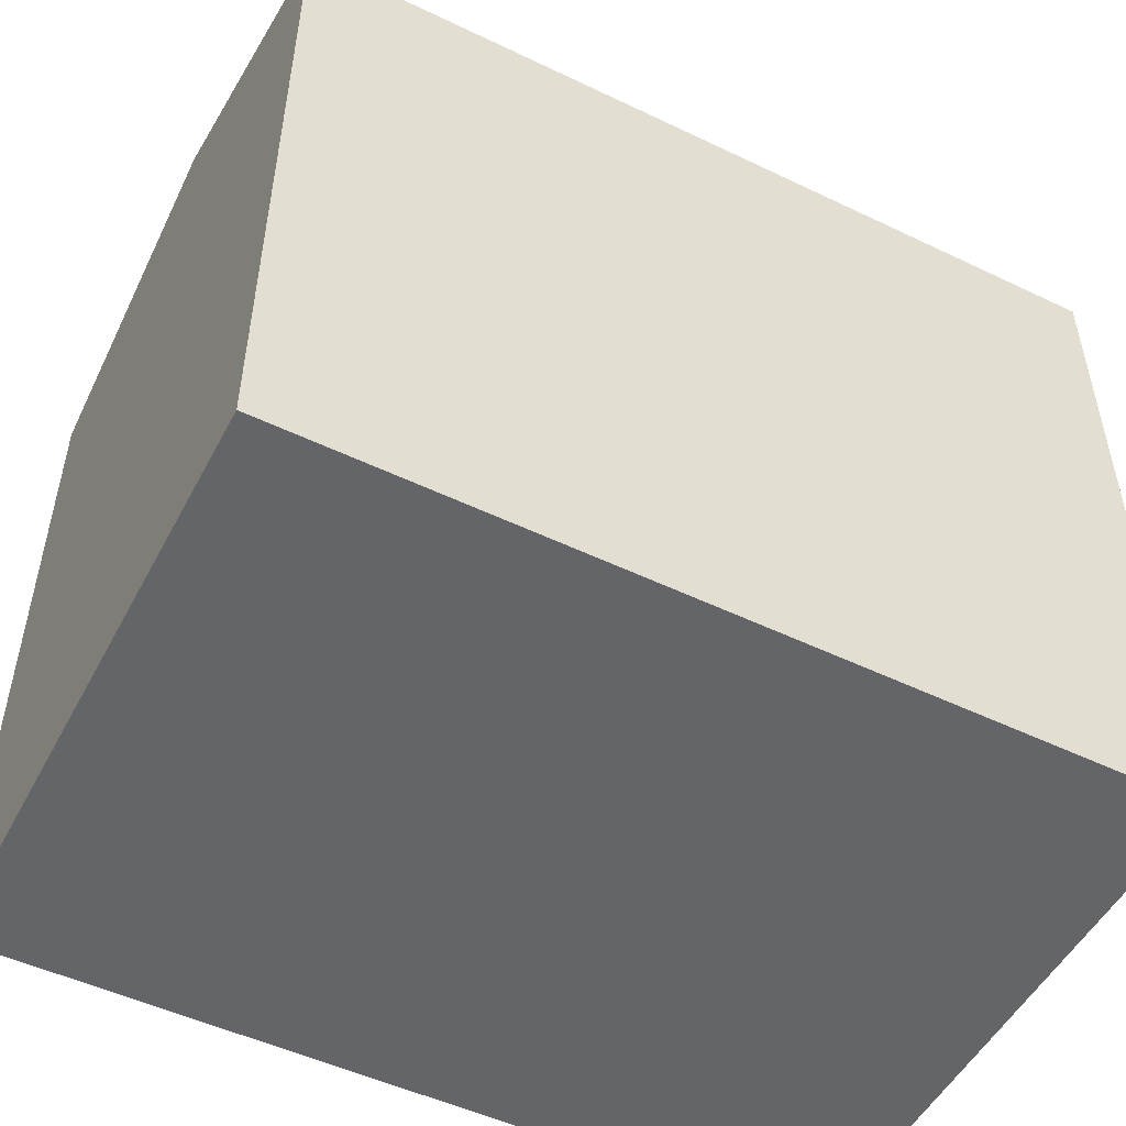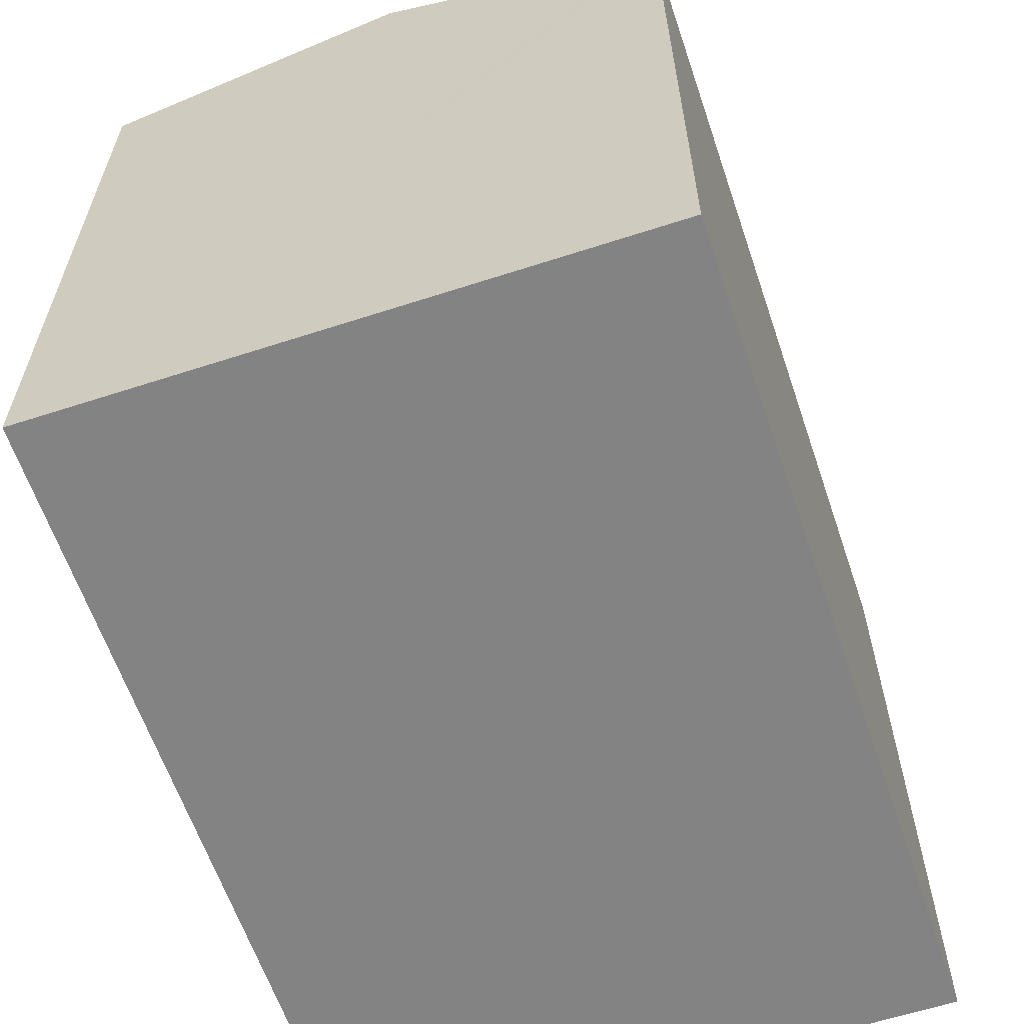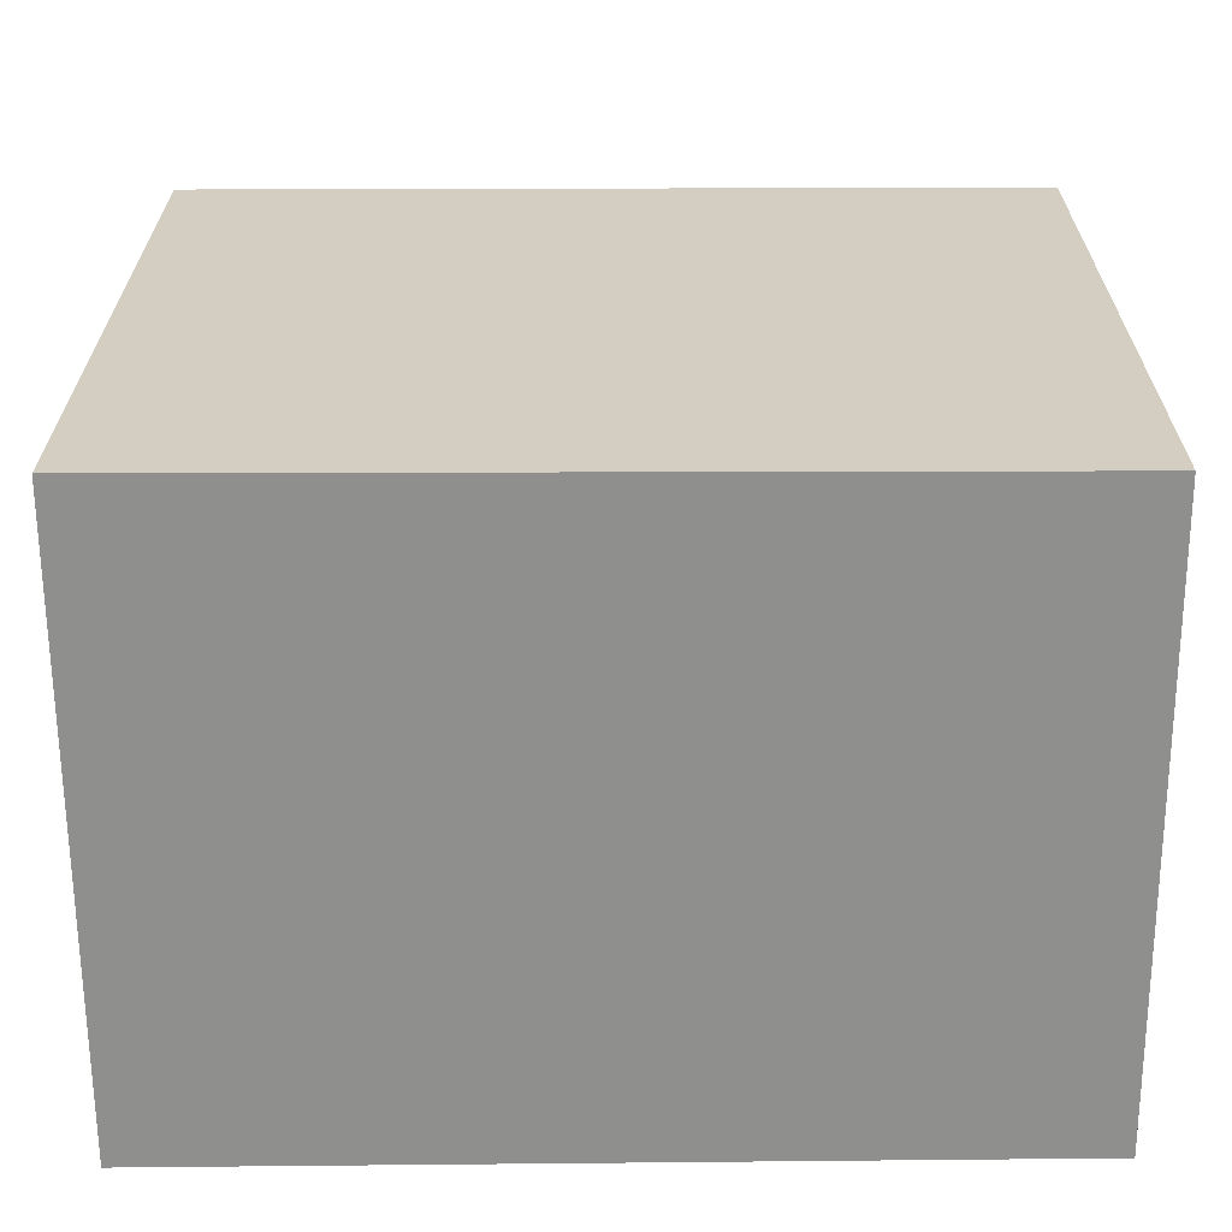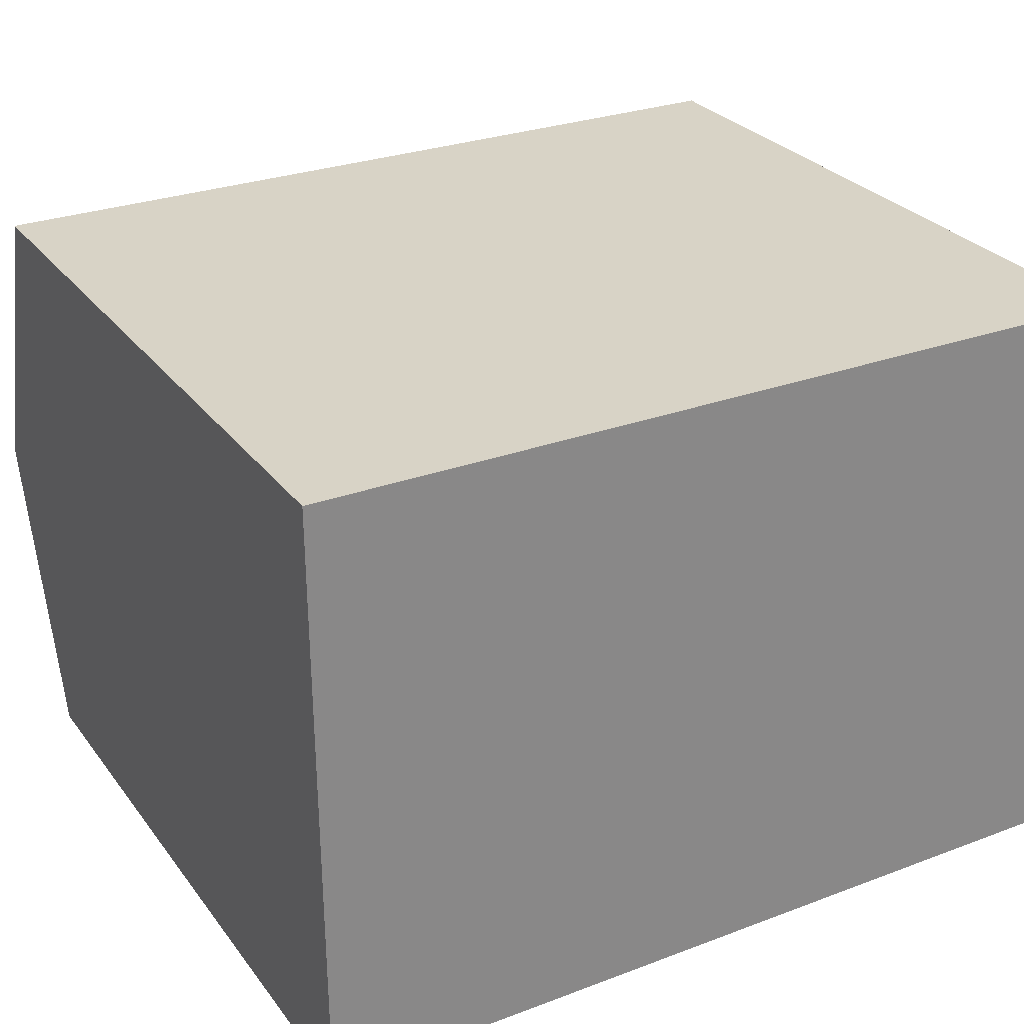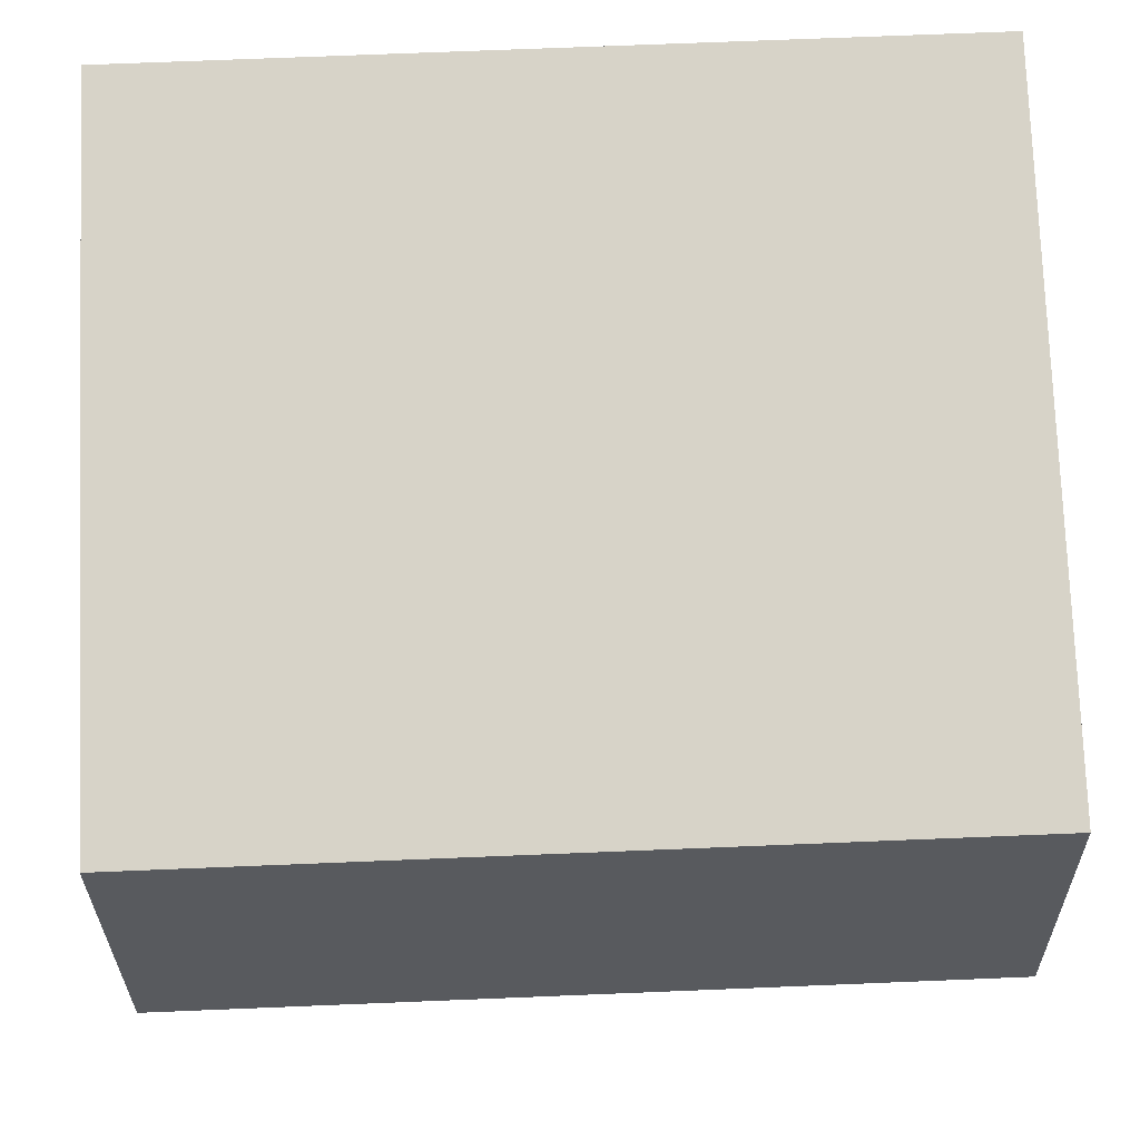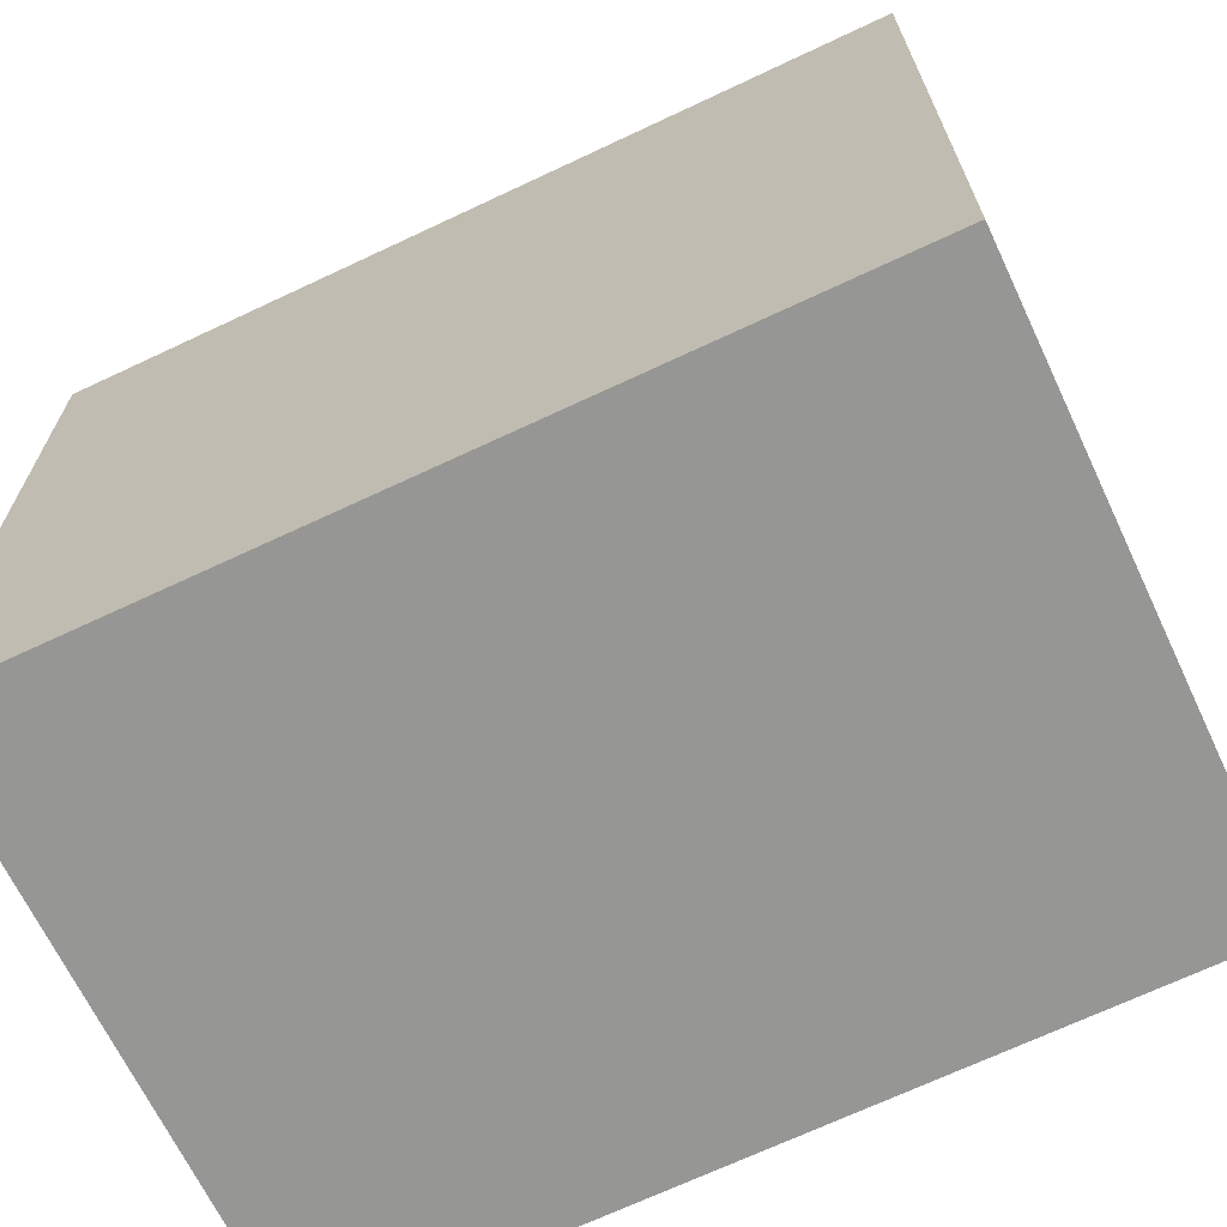
<metadata>
{"format":"obj","ext":"obj","renderer":"f3d","projection":"perspective","resolution":1024,"background":"white","views":[{"elev":-51.5,"azim":-27.7,"up":"+Y"},{"elev":-61.2,"azim":108.1,"up":"+Y"},{"elev":24.9,"azim":0.1,"up":"+Z"},{"elev":27.9,"azim":-29.1,"up":"+Z"},{"elev":77.0,"azim":177.7,"up":"+Z"},{"elev":-67.7,"azim":25.1,"up":"+Y"}]}
</metadata>
<code>
v  0.076 14.81 -11.98
v  7.151 14.69 -12.33
v  0.079 14.67 -12.42
v  0.039 16.67 -6.17
v  17.2 16.67 -6.116
v  7.229 14.69 -12.33
v  8.606 14.7 -12.31
v  9.8 14.7 -12.3
v  10.15 14.7 -12.29
v  17.14 14.72 -12.21
v  17.21 14.84 -11.84
v  8.524 14.7 0.027
v  0 14.7 9.001e-16
v  9.8 14.7 0.031
v  17.18 14.7 0.054
v  17.22 7.473e-16 -12.2
v  17.22 14.72 -12.2
v  17.14 7.473e-16 -12.21
v  9.8 7.53e-16 -12.3
v  0.079 7.605e-16 -12.42
v  10.15 7.527e-16 -12.29
v  7.229 7.55e-16 -12.33
v  8.606 7.54e-16 -12.31
v  7.151 7.551e-16 -12.33
v  0.076 7.334e-16 -11.98
v  0 0 0
v  0.039 3.778e-16 -6.17
v  8.524 -1.653e-18 0.027
v  9.8 -1.898e-18 0.031
v  17.18 -3.307e-18 0.054
v  17.21 14.82 -11.9
v  17.2 3.745e-16 -6.116
v  17.21 7.252e-16 -11.84
v  17.21 7.285e-16 -11.9
g defaultobject
f 1 2 3
f 2 1 4
f 2 4 5
f 2 5 6
f 6 5 7
f 7 5 8
f 8 5 9
f 9 5 10
f 10 5 11
f 12 4 13
f 4 12 5
f 5 12 14
f 5 14 15
f 16 10 17
f 10 16 9
f 9 16 8
f 8 16 7
f 7 16 6
f 6 16 2
f 2 16 3
f 3 16 18
f 3 18 19
f 3 19 20
f 19 18 21
f 20 19 22
f 22 19 23
f 20 22 24
f 20 1 3
f 1 20 4
f 4 20 13
f 13 20 25
f 13 25 26
f 26 25 27
f 26 12 13
f 12 26 14
f 14 26 15
f 15 26 28
f 15 28 29
f 15 29 30
f 30 5 15
f 5 30 11
f 11 30 31
f 31 30 17
f 17 30 16
f 16 30 32
f 16 32 33
f 16 33 34
f 34 18 16
f 18 34 21
f 21 34 33
f 21 33 32
f 21 32 30
f 21 30 29
f 21 29 19
f 19 29 23
f 23 29 22
f 22 29 24
f 24 29 20
f 20 29 28
f 20 28 26
f 20 26 25
f 25 26 27

</code>
